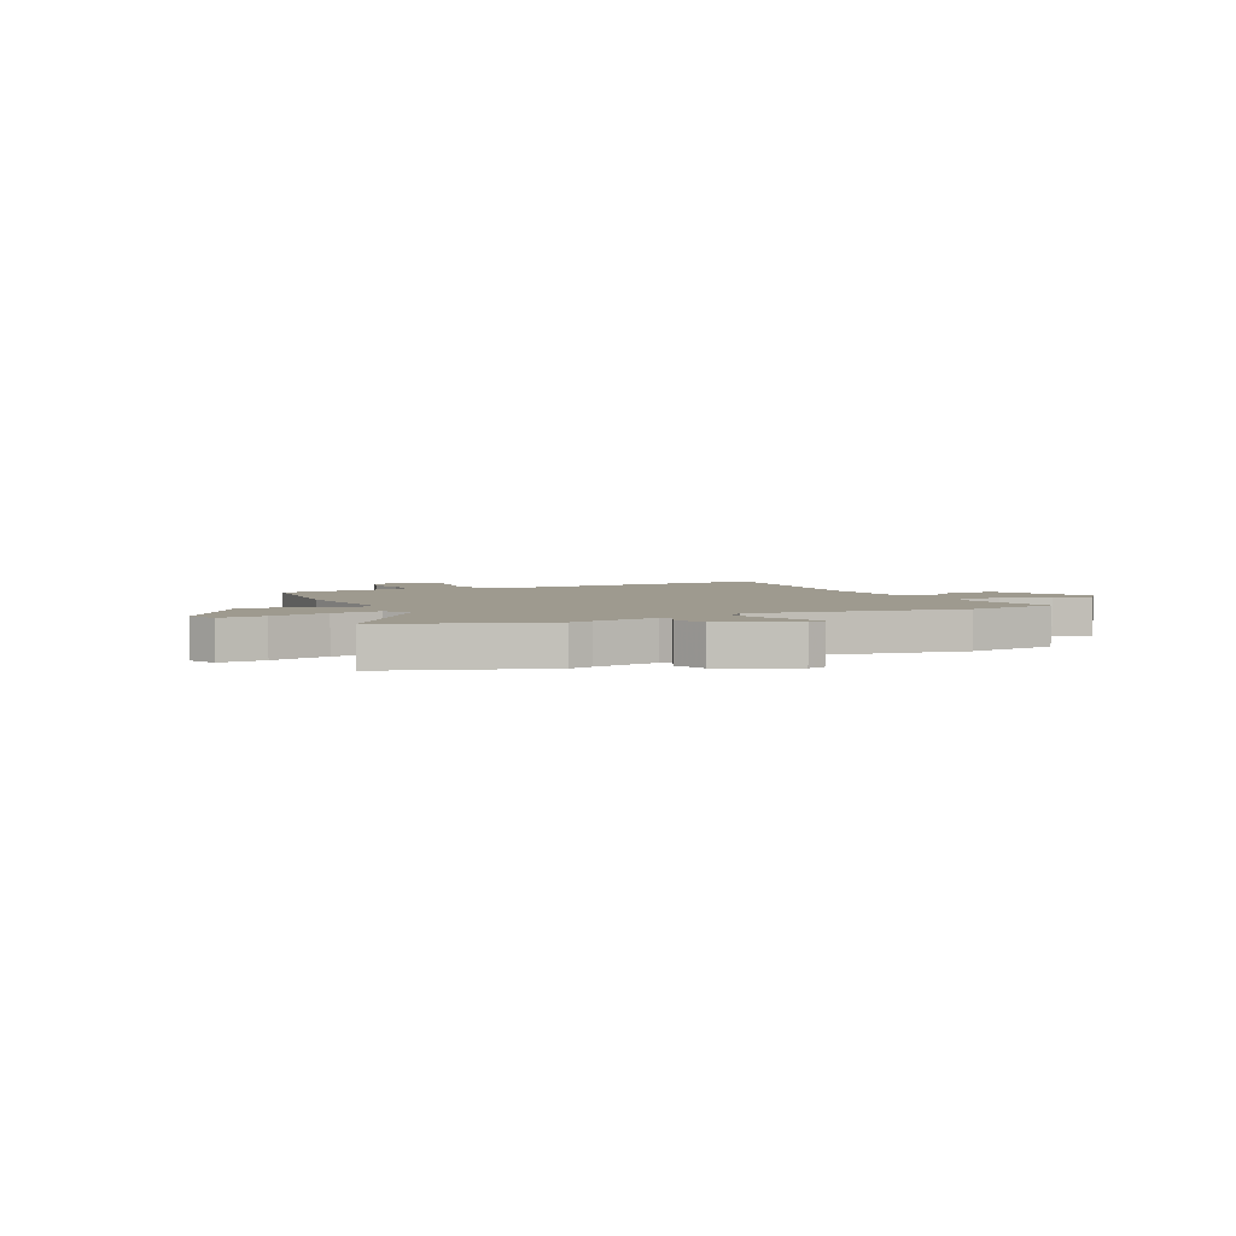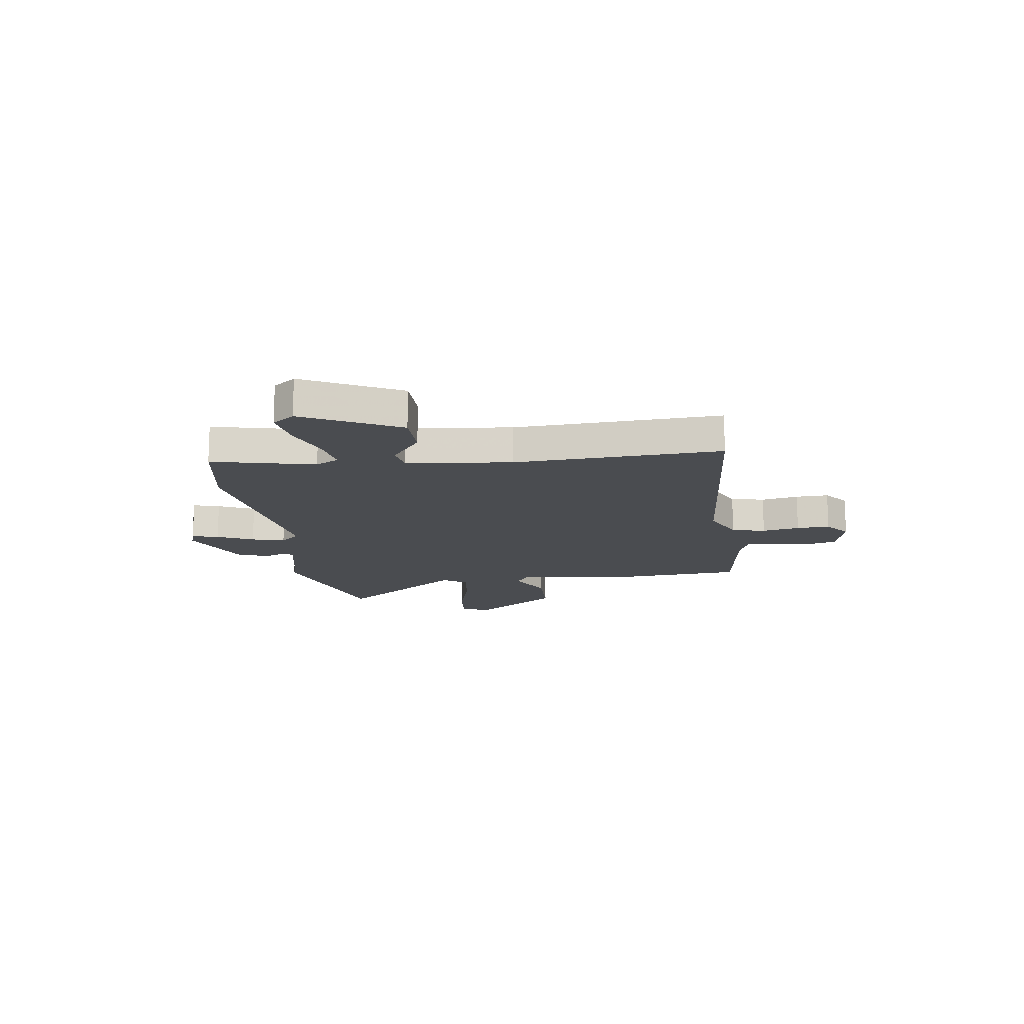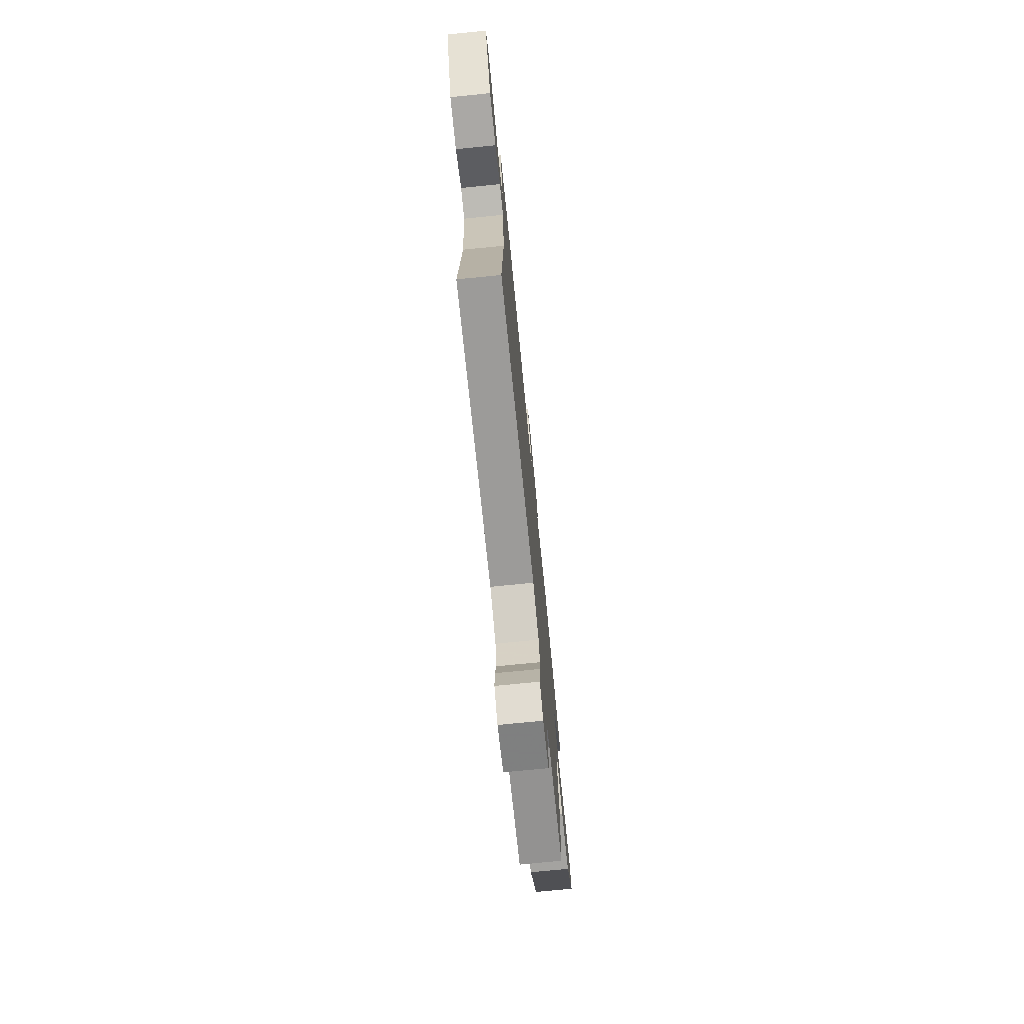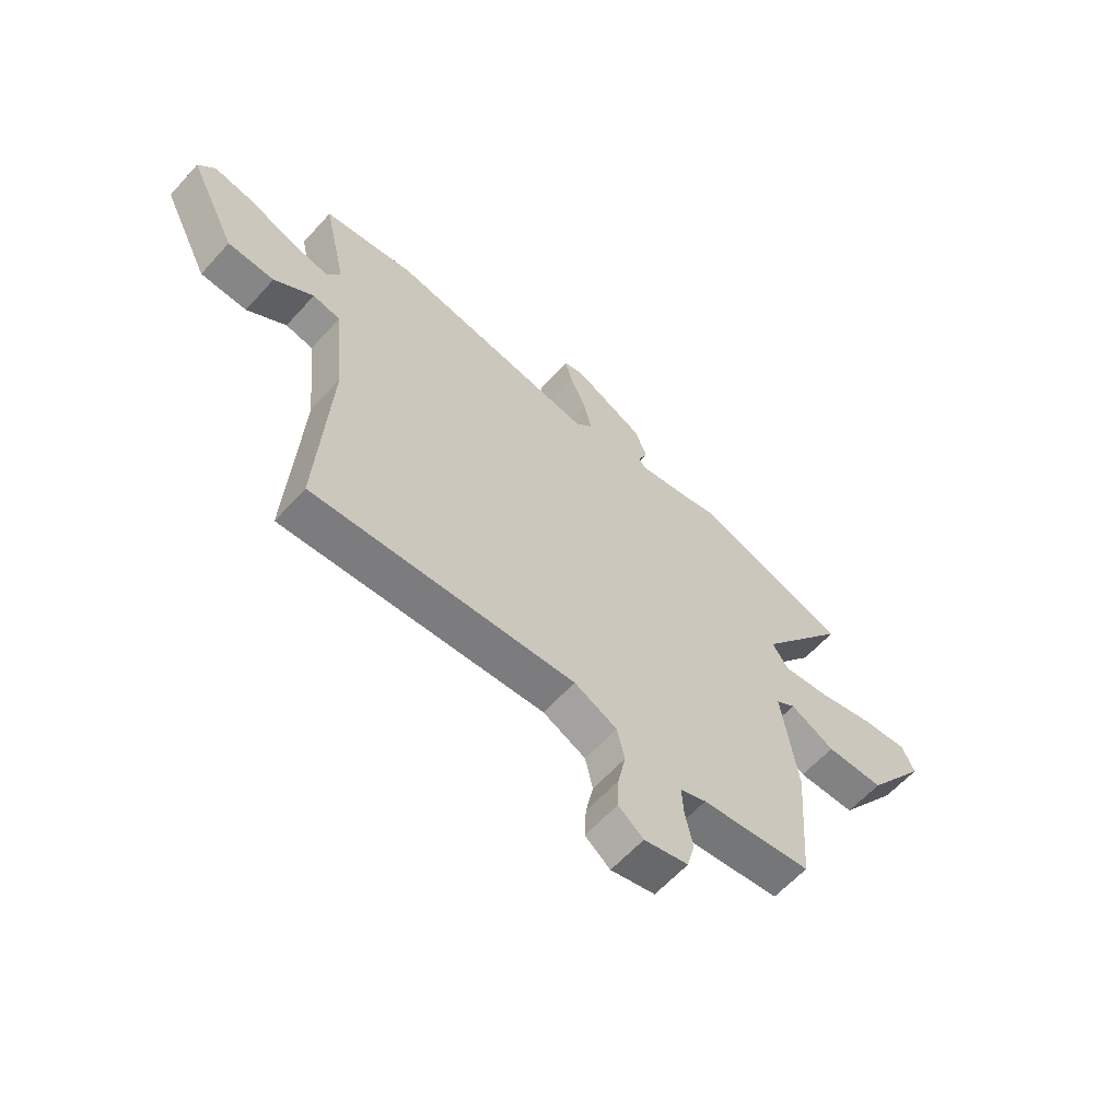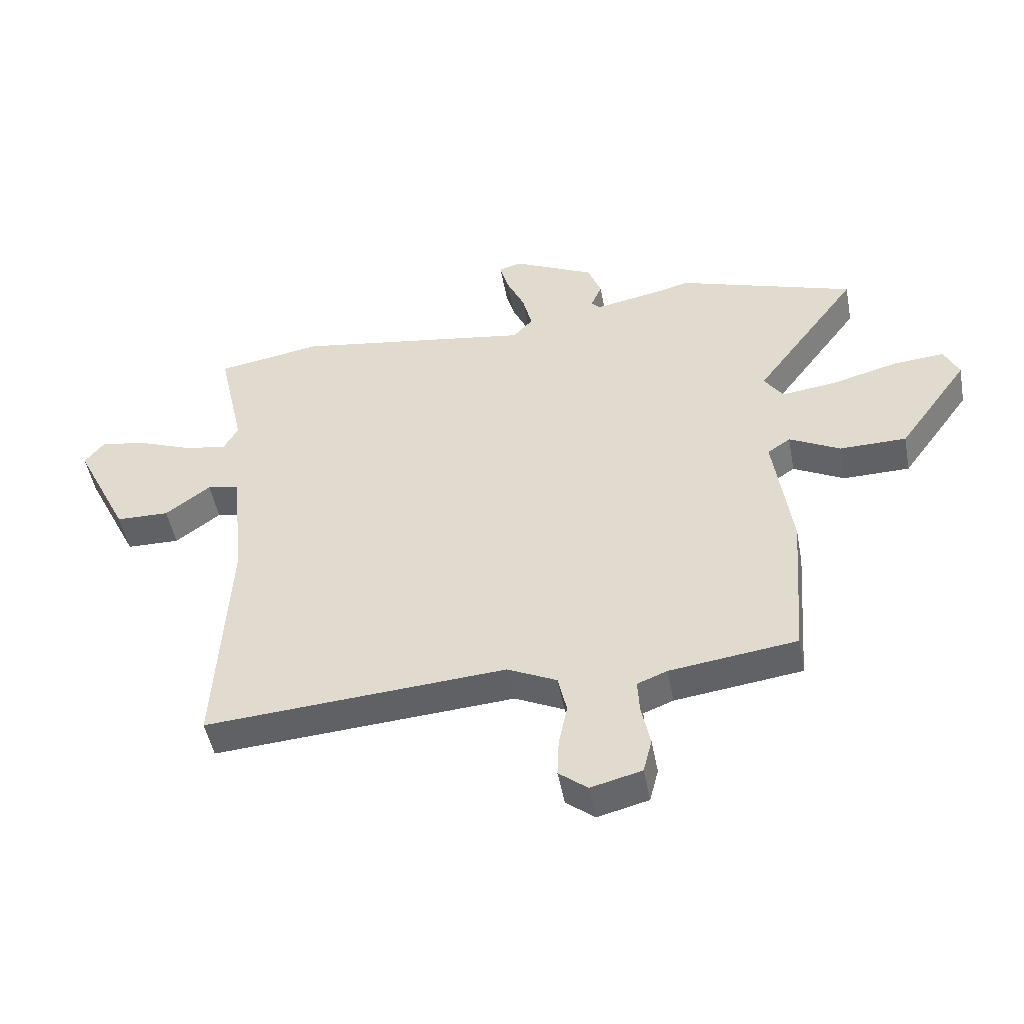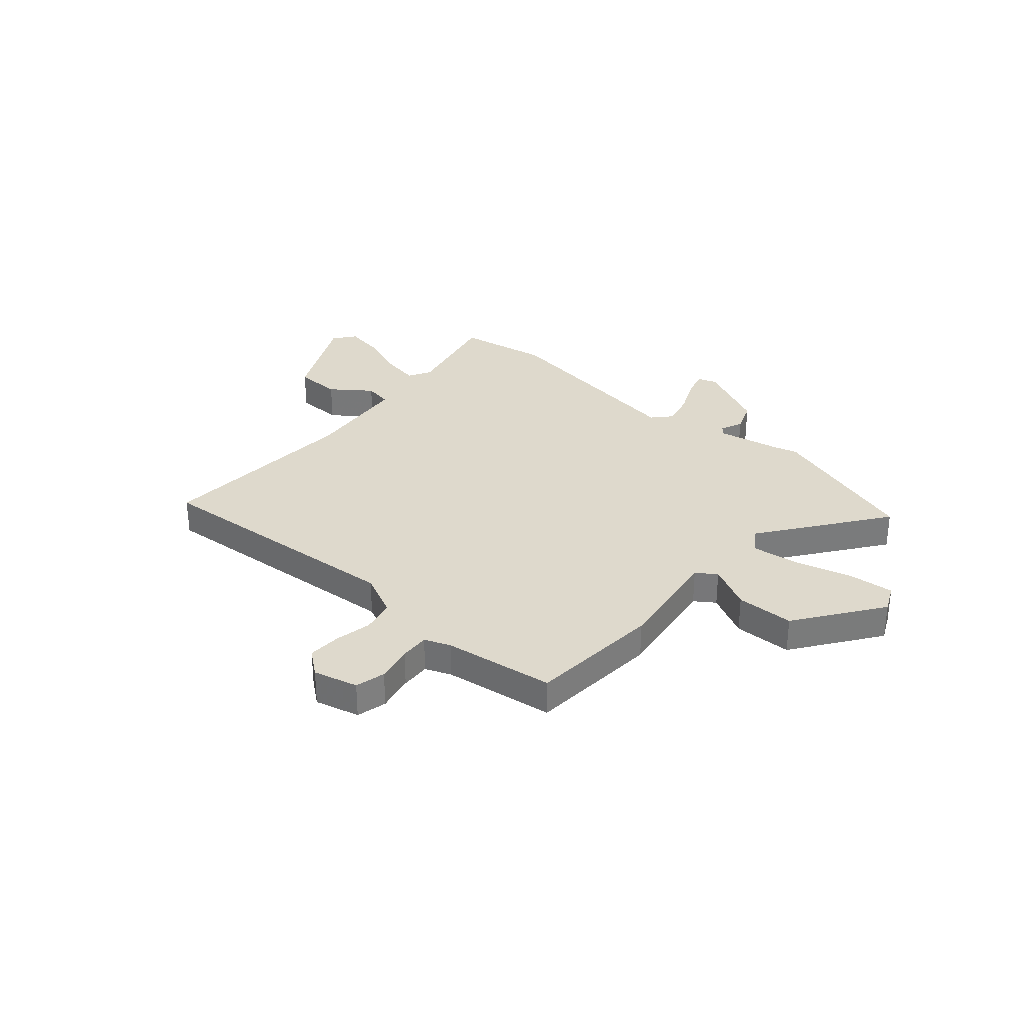
<metadata>
{"format":"obj","ext":"obj","renderer":"f3d","projection":"perspective","resolution":1024,"background":"white","views":[{"elev":3.6,"azim":-25.4,"up":"+Y"},{"elev":-15.0,"azim":97.4,"up":"+Y"},{"elev":-73.9,"azim":95.7,"up":"+Z"},{"elev":-61.4,"azim":138.0,"up":"+Z"},{"elev":-48.7,"azim":-169.4,"up":"+Z"},{"elev":32.0,"azim":-139.2,"up":"+Y"}]}
</metadata>
<code>
v -0.668 0.07 0.446
v -0.364 0.07 0.544
v -0.317 0.07 0.531
v -0.193 0.07 0.507
v -0.178 0.07 0.523
v -0.197 0.07 0.567
v -0.174 0.07 0.628
v -0.034 0.07 0.695
v 0.004 0.07 0.683
v -0.01 0.07 0.631
v -0.042 0.07 0.56
v -0.058 0.07 0.495
v -0.024 0.07 0.458
v 0.38 0.07 0.52
v 0.559 0.07 0.49
v 0.514 0.07 0.288
v 0.539 0.07 0.243
v 0.613 0.07 0.257
v 0.704 0.07 0.292
v 0.783 0.07 0.306
v 0.816 0.07 0.263
v 0.723 0.07 0.074
v 0.632 0.07 0.072
v 0.555 0.07 0.129
v 0.501 0.07 0.119
v 0.48 0.07 -0.087
v 0.503 0.07 -0.49
v -0.011 0.07 -0.453
v -0.095 0.07 -0.493
v -0.11 0.07 -0.559
v -0.095 0.07 -0.632
v -0.092 0.07 -0.697
v -0.141 0.07 -0.736
v -0.228 0.07 -0.714
v -0.243 0.07 -0.655
v -0.228 0.07 -0.583
v -0.225 0.07 -0.525
v -0.276 0.07 -0.505
v -0.493 0.07 -0.476
v -0.513 0.07 -0.214
v -0.482 0.07 0.003
v -0.521 0.07 0.03
v -0.608 0.07 -0.015
v -0.722 0.07 -0.013
v -0.842 0.07 0.154
v -0.817 0.07 0.208
v -0.728 0.07 0.2
v -0.616 0.07 0.17
v -0.522 0.07 0.158
v -0.49 0.07 0.205
v -0.668 0 0.446
v -0.364 0 0.544
v -0.317 0 0.531
v -0.193 0 0.507
v -0.178 0 0.523
v -0.197 0 0.567
v -0.174 0 0.628
v -0.034 0 0.695
v 0.004 0 0.683
v -0.01 0 0.631
v -0.042 0 0.56
v -0.058 0 0.495
v -0.024 0 0.458
v 0.38 0 0.52
v 0.559 0 0.49
v 0.514 0 0.288
v 0.539 0 0.243
v 0.613 0 0.257
v 0.704 0 0.292
v 0.783 0 0.306
v 0.816 0 0.263
v 0.723 0 0.074
v 0.632 0 0.072
v 0.555 0 0.129
v 0.501 0 0.119
v 0.48 0 -0.087
v 0.503 0 -0.49
v -0.011 0 -0.453
v -0.095 0 -0.493
v -0.11 0 -0.559
v -0.095 0 -0.632
v -0.092 0 -0.697
v -0.141 0 -0.736
v -0.228 0 -0.714
v -0.243 0 -0.655
v -0.228 0 -0.583
v -0.225 0 -0.525
v -0.276 0 -0.505
v -0.493 0 -0.476
v -0.513 0 -0.214
v -0.482 0 0.003
v -0.521 0 0.03
v -0.608 0 -0.015
v -0.722 0 -0.013
v -0.842 0 0.154
v -0.817 0 0.208
v -0.728 0 0.2
v -0.616 0 0.17
v -0.522 0 0.158
v -0.49 0 0.205
f 45 46 47 48
f 45 48 49
f 42 43 44 45
f 42 45 49
f 41 42 49 50
f 38 39 40 41
f 37 38 41 50
f 33 34 35 36
f 33 36 37
f 30 31 32 33
f 30 33 37 50
f 26 27 28
f 25 26 28 29
f 21 22 23 24
f 21 24 25
f 18 19 20 21
f 17 18 21 25
f 16 17 25 29
f 13 14 15 16
f 8 9 10 11
f 8 11 12
f 5 6 7 8
f 5 8 12
f 4 5 12 13
f 50 1 2 3
f 29 30 50 3
f 13 16 29
f 3 4 13 29
f 98 97 96 95
f 99 98 95
f 95 94 93 92
f 99 95 92
f 100 99 92 91
f 91 90 89 88
f 100 91 88 87
f 86 85 84 83
f 87 86 83
f 83 82 81 80
f 100 87 83 80
f 78 77 76
f 79 78 76 75
f 74 73 72 71
f 75 74 71
f 71 70 69 68
f 75 71 68 67
f 79 75 67 66
f 66 65 64 63
f 61 60 59 58
f 62 61 58
f 58 57 56 55
f 62 58 55
f 63 62 55 54
f 53 52 51 100
f 53 100 80 79
f 79 66 63
f 79 63 54 53
f 1 51 52 2
f 2 52 53 3
f 3 53 54 4
f 4 54 55 5
f 5 55 56 6
f 6 56 57 7
f 7 57 58 8
f 8 58 59 9
f 9 59 60 10
f 10 60 61 11
f 11 61 62 12
f 12 62 63 13
f 13 63 64 14
f 14 64 65 15
f 15 65 66 16
f 16 66 67 17
f 17 67 68 18
f 18 68 69 19
f 19 69 70 20
f 20 70 71 21
f 21 71 72 22
f 22 72 73 23
f 23 73 74 24
f 24 74 75 25
f 25 75 76 26
f 26 76 77 27
f 27 77 78 28
f 28 78 79 29
f 29 79 80 30
f 30 80 81 31
f 31 81 82 32
f 32 82 83 33
f 33 83 84 34
f 34 84 85 35
f 35 85 86 36
f 36 86 87 37
f 37 87 88 38
f 38 88 89 39
f 39 89 90 40
f 40 90 91 41
f 41 91 92 42
f 42 92 93 43
f 43 93 94 44
f 44 94 95 45
f 45 95 96 46
f 46 96 97 47
f 47 97 98 48
f 48 98 99 49
f 49 99 100 50
f 50 100 51 1

</code>
